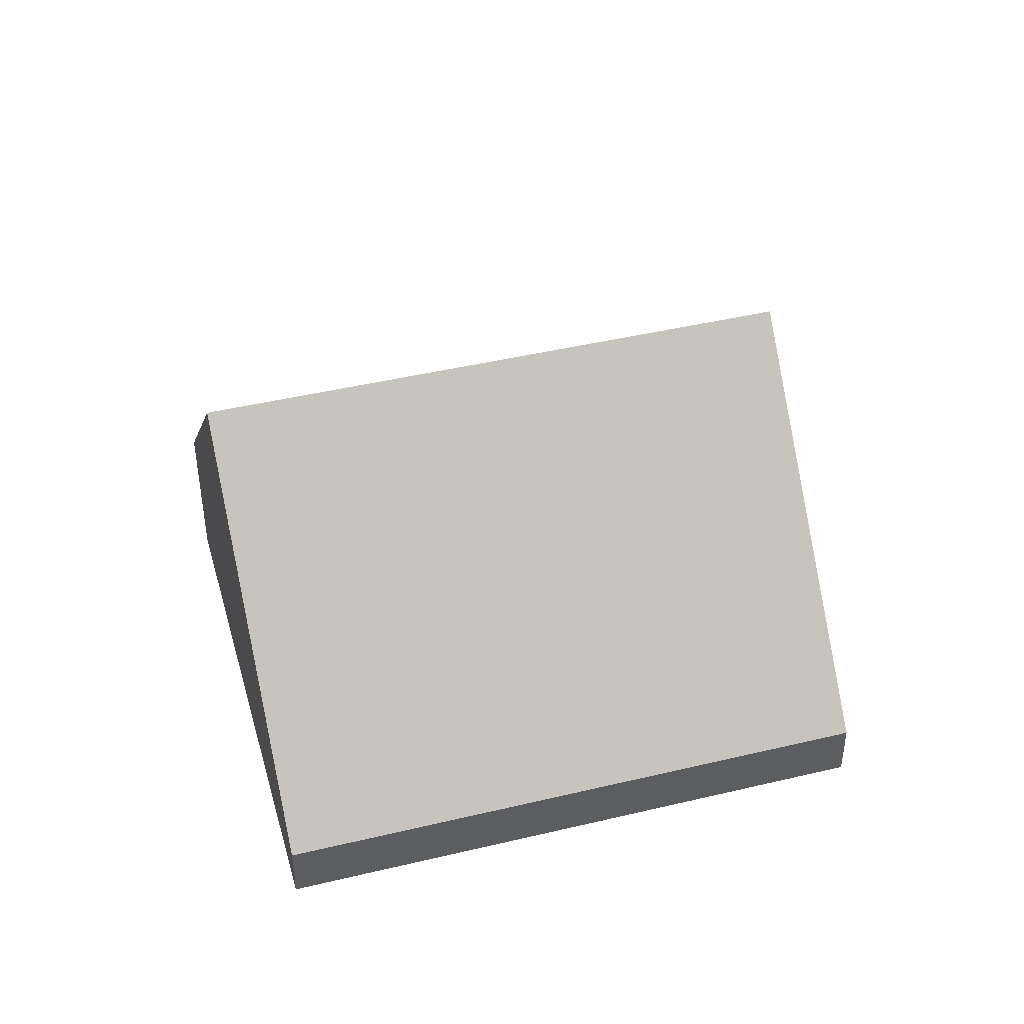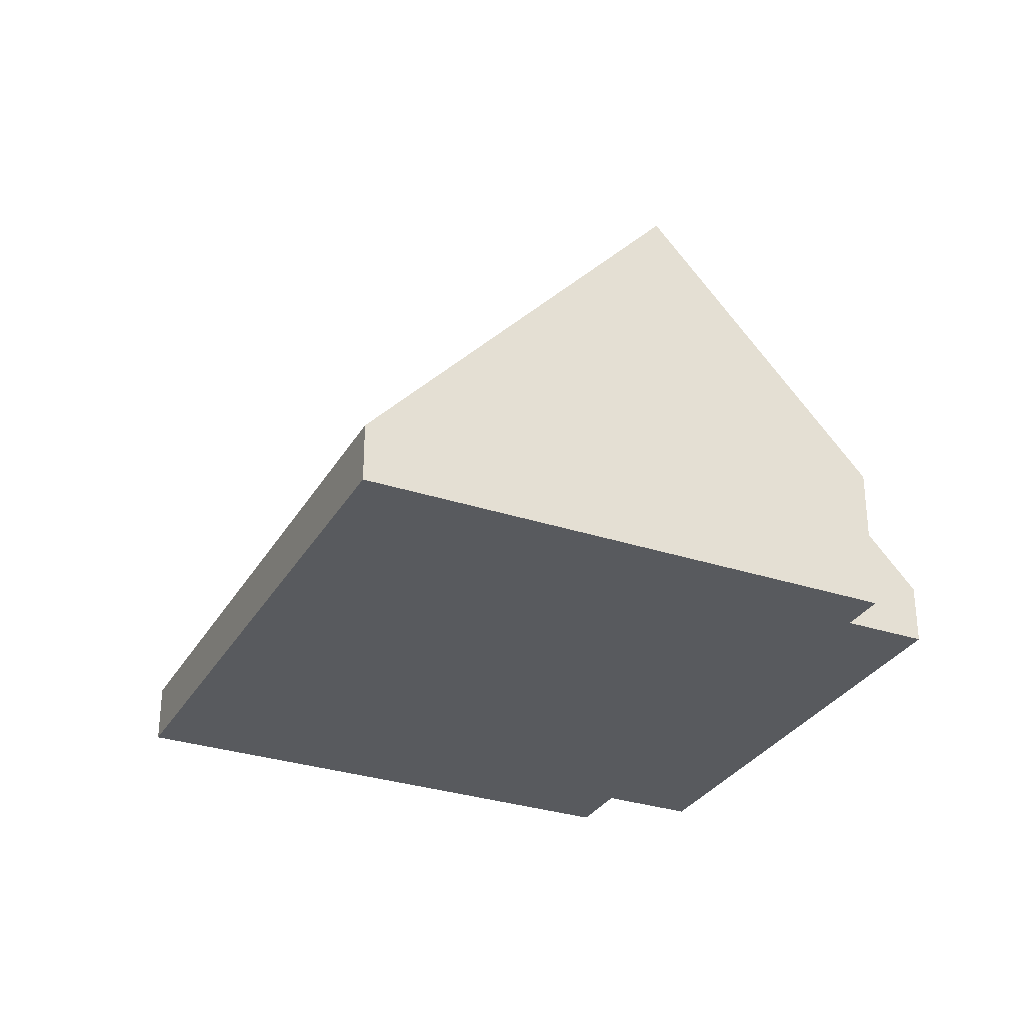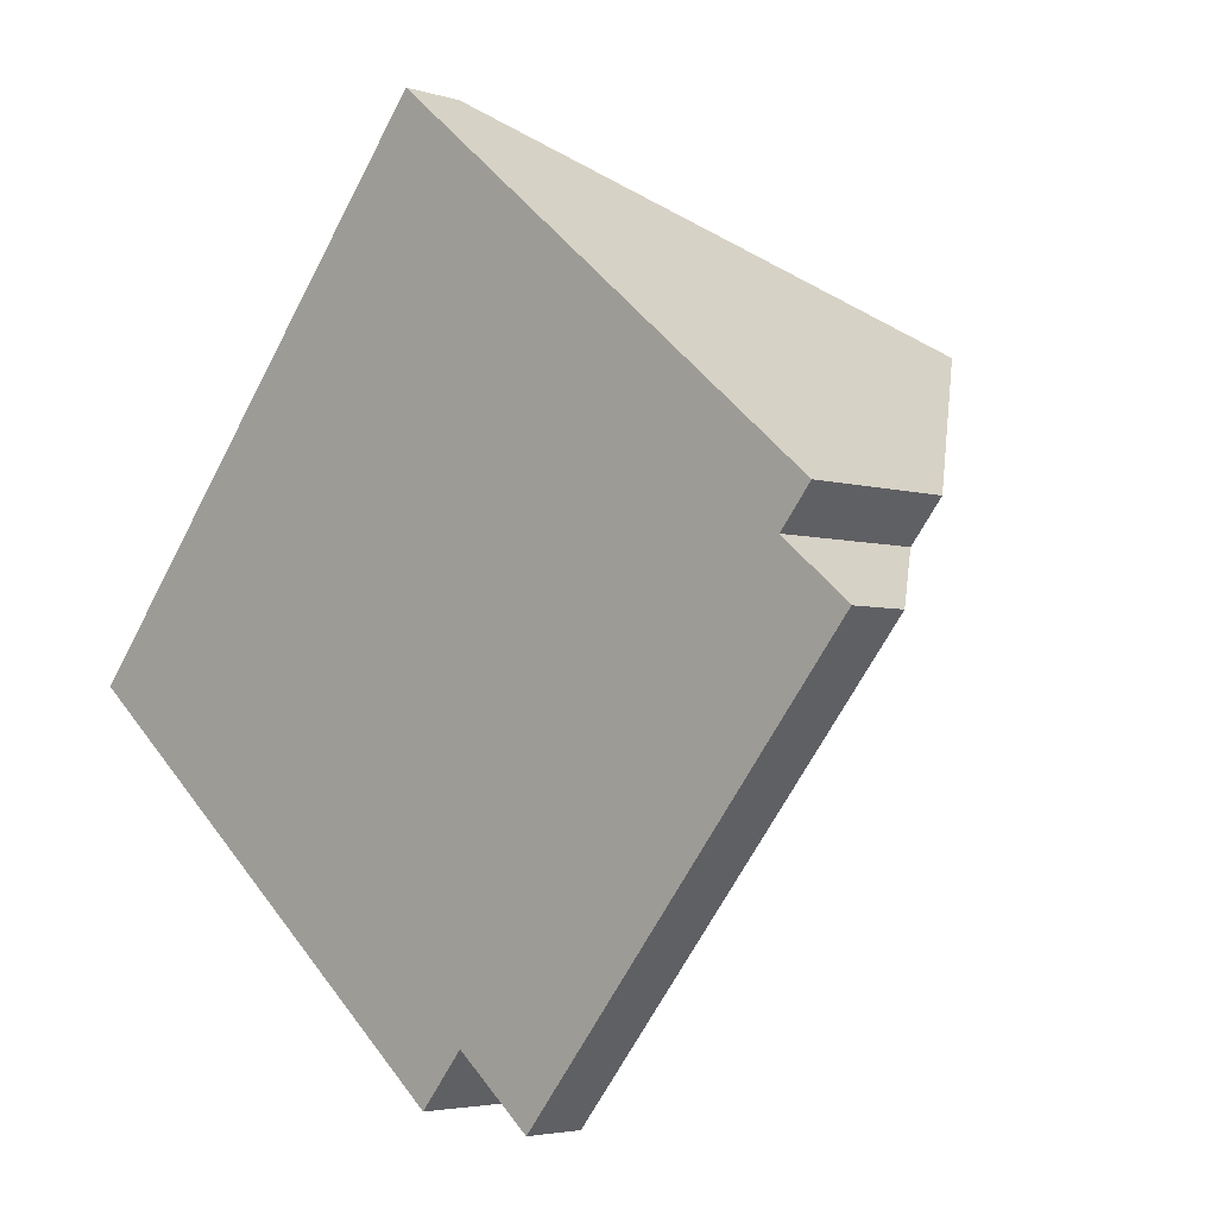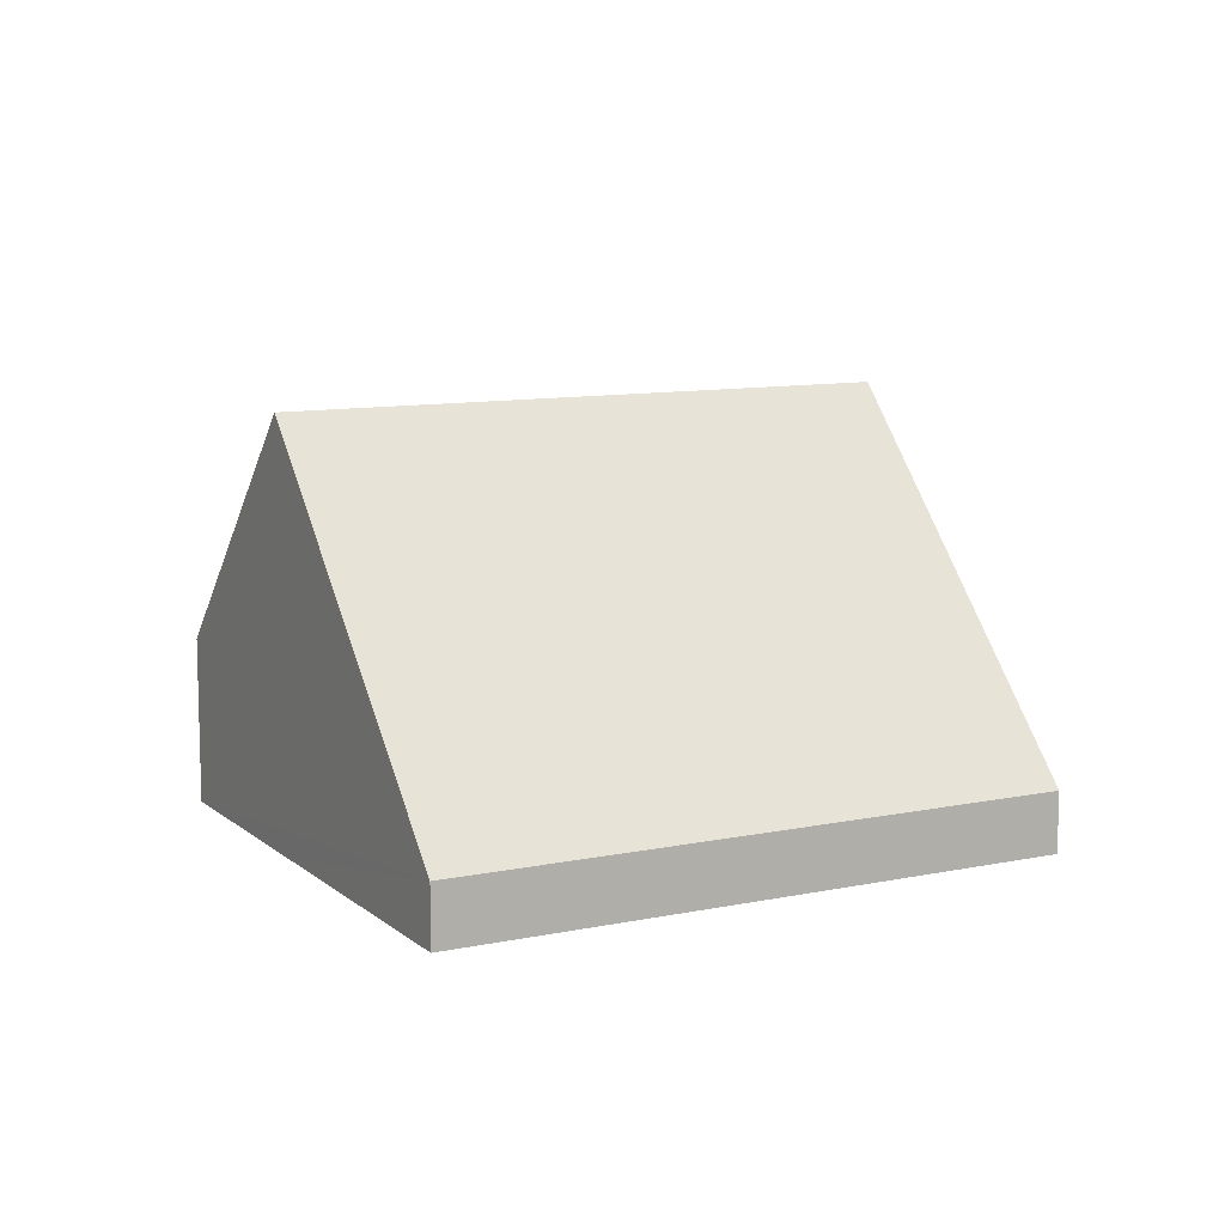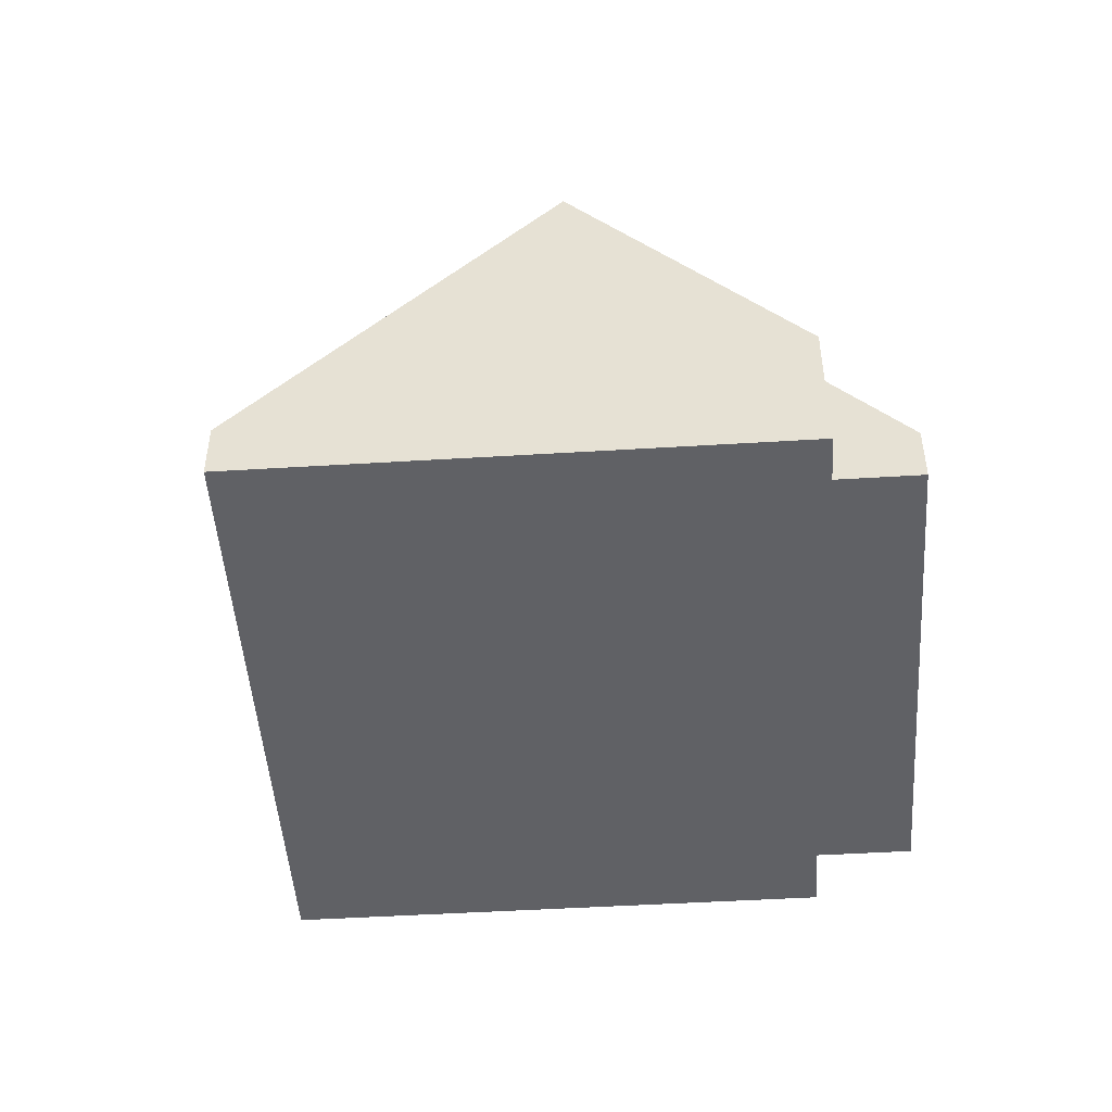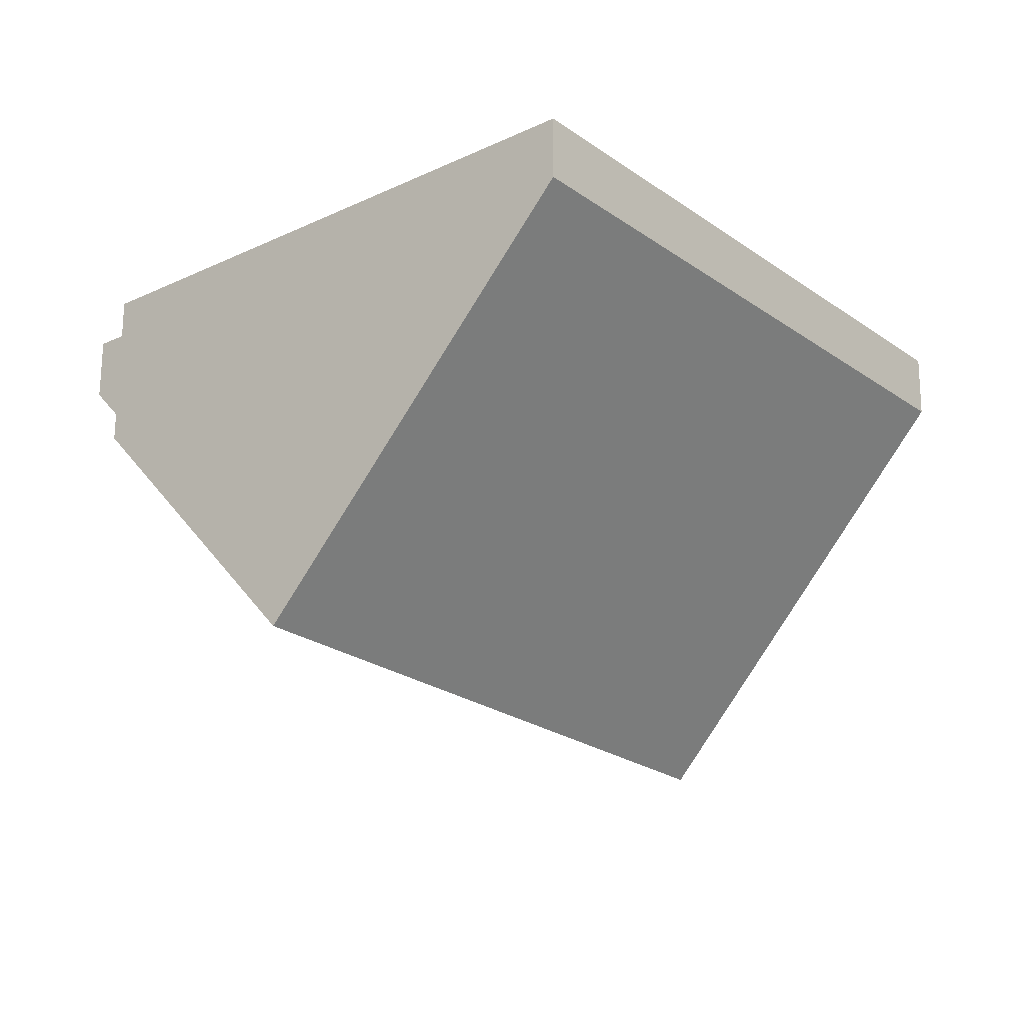
<metadata>
{"format":"obj","ext":"obj","renderer":"f3d","projection":"perspective","resolution":1024,"background":"white","views":[{"elev":44.2,"azim":-66.0,"up":"+Y"},{"elev":-30.7,"azim":14.2,"up":"+Y"},{"elev":-3.9,"azim":44.2,"up":"+Z"},{"elev":10.3,"azim":-78.5,"up":"+Y"},{"elev":-48.3,"azim":43.5,"up":"+Y"},{"elev":67.3,"azim":-179.7,"up":"+Z"}]}
</metadata>
<code>
v  5.545 3.464 2.355
v  3.633 1.397 -3.003
v  2.138 3.464 -1.767
v  4 1.397 -2.559
v  4.642 0.51 -3.09
v  6.857 1.292 0.742
v  7.117 1.292 1.056
v  7.423 0.51 0.274
v  3.408 0.51 4.122
v  0 0.51 3.123e-17
v  3.633 1.839e-16 -3.003
v  2.138 1.082e-16 -1.767
v  0 0 0
v  4 1.567e-16 -2.559
v  4.642 1.892e-16 -3.09
v  3.408 -2.524e-16 4.122
v  5.545 -1.442e-16 2.355
v  7.117 -6.466e-17 1.056
v  6.857 -4.543e-17 0.742
v  7.423 -1.678e-17 0.274
g defaultobject
f 1 2 3
f 2 1 4
f 4 1 5
f 5 1 6
f 6 1 7
f 8 5 6
f 9 3 10
f 3 9 1
f 11 3 2
f 3 11 10
f 10 11 12
f 10 12 13
f 5 14 4
f 14 5 15
f 13 9 10
f 9 13 16
f 16 1 9
f 1 16 17
f 1 17 7
f 7 17 18
f 19 8 6
f 8 19 20
f 18 6 7
f 6 18 19
f 20 5 8
f 5 20 15
f 14 2 4
f 2 14 11
f 20 14 15
f 14 20 19
f 14 12 11
f 12 14 19
f 12 19 18
f 12 18 17
f 12 17 13
f 13 17 16

</code>
